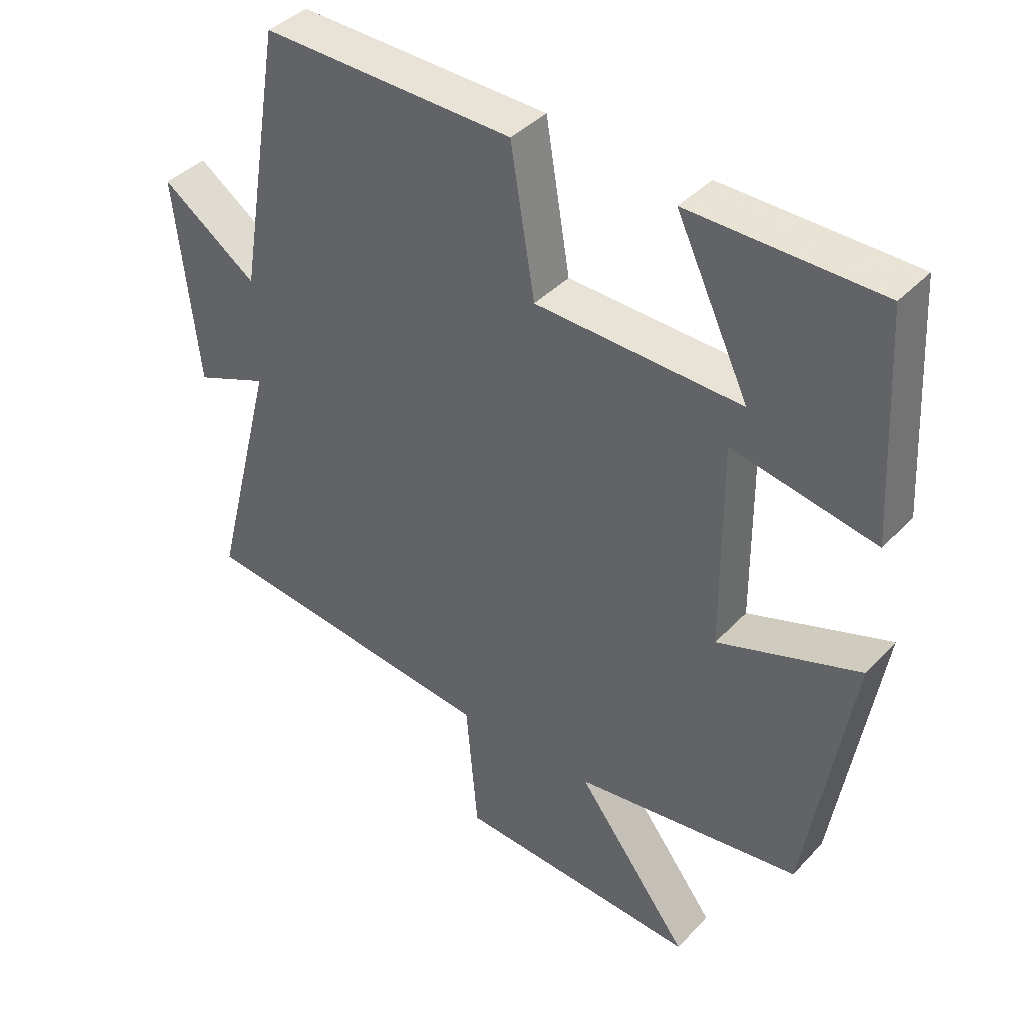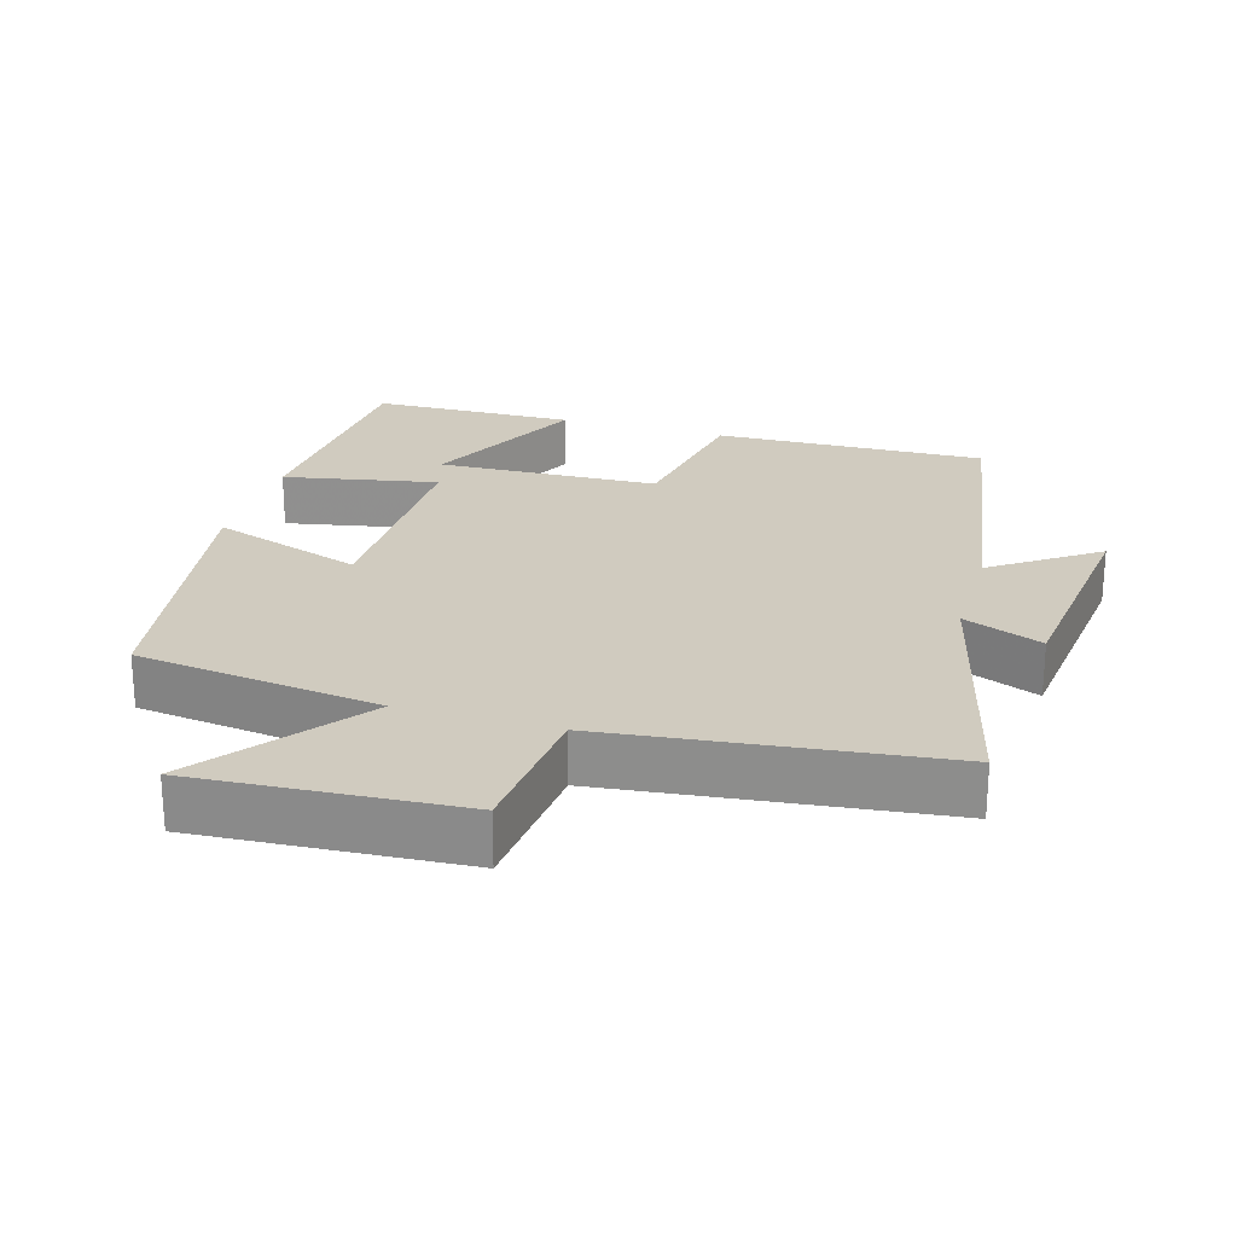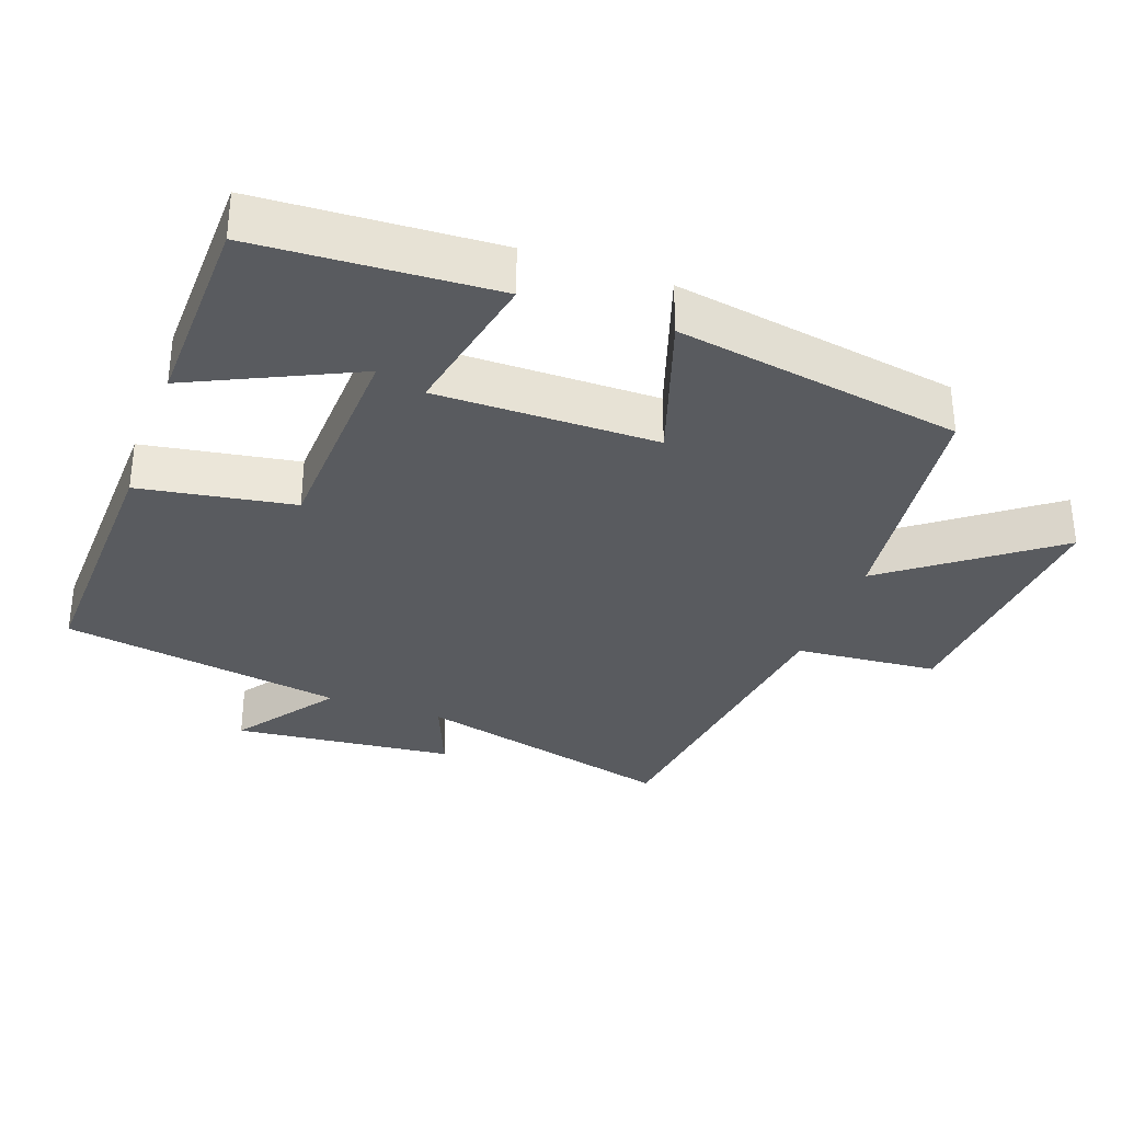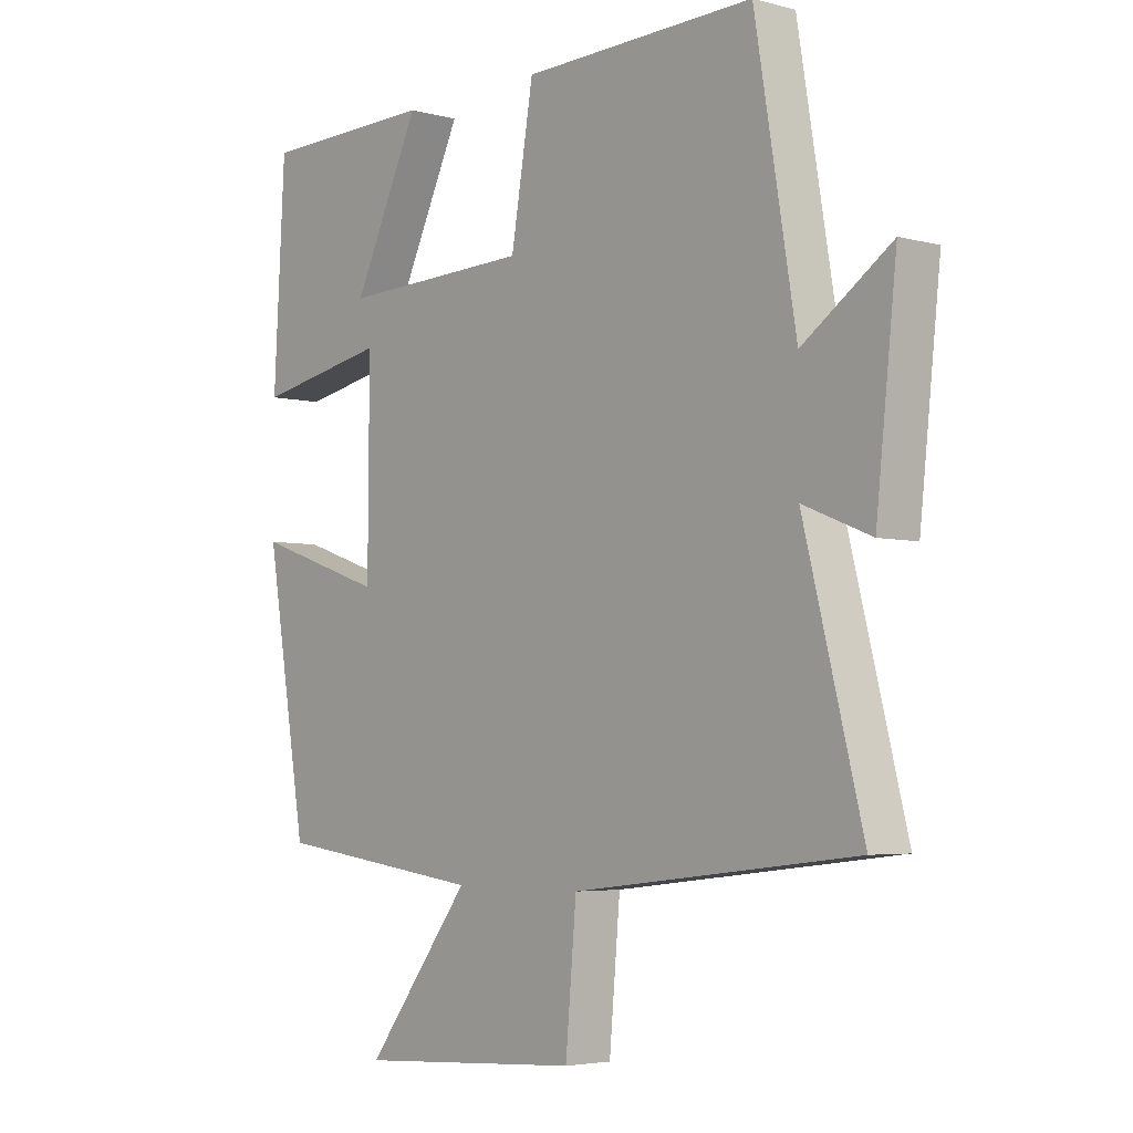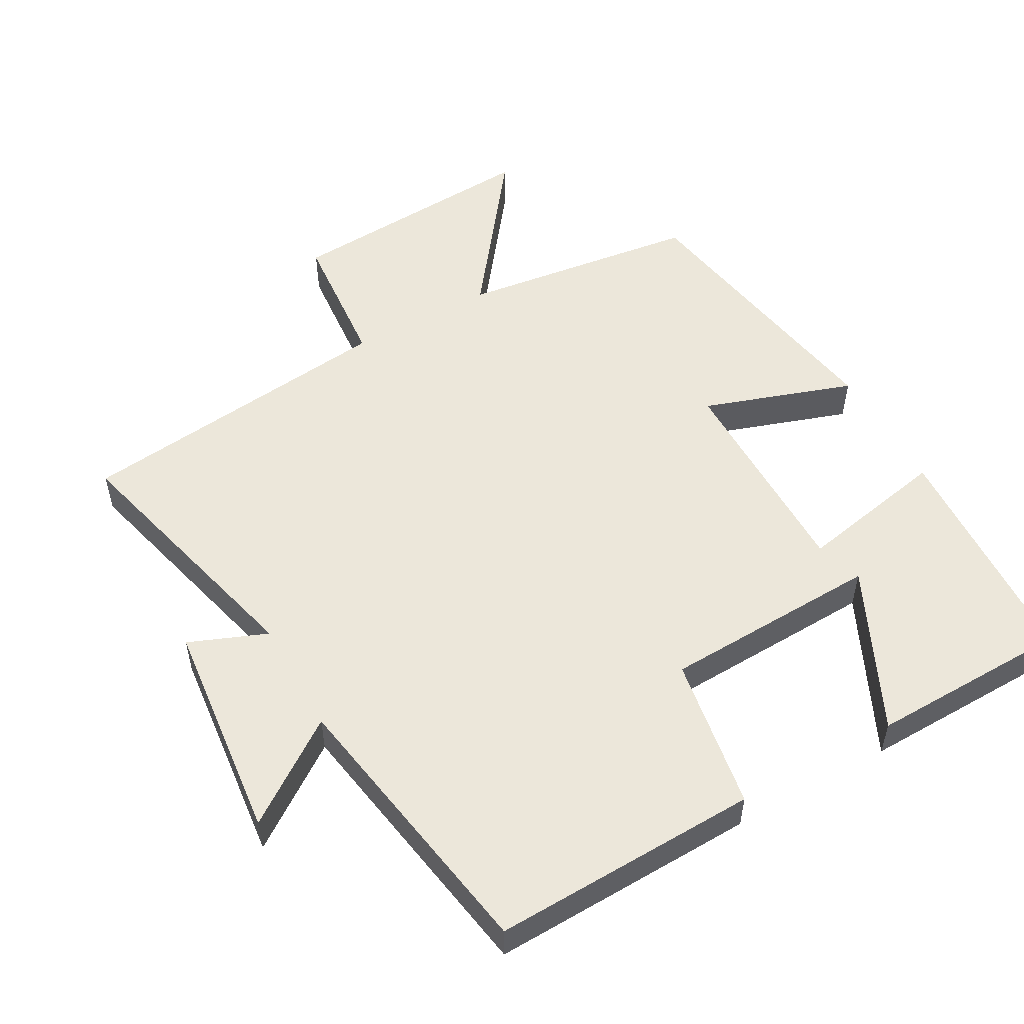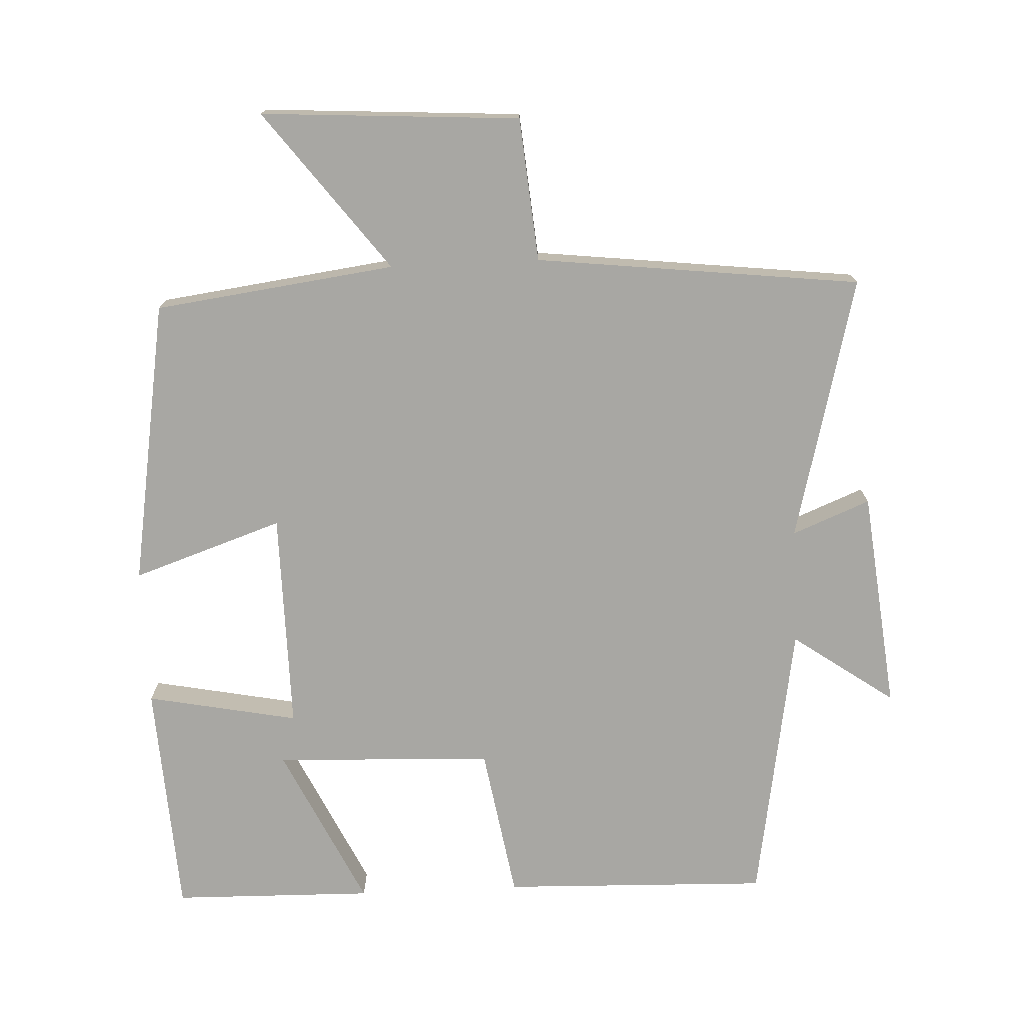
<metadata>
{"format":"obj","ext":"obj","renderer":"f3d","projection":"perspective","resolution":1024,"background":"white","views":[{"elev":39.8,"azim":38.2,"up":"+Z"},{"elev":23.7,"azim":-163.4,"up":"+Y"},{"elev":-32.7,"azim":70.0,"up":"+Y"},{"elev":-4.2,"azim":-131.1,"up":"+Z"},{"elev":53.0,"azim":-29.2,"up":"+Y"},{"elev":-74.5,"azim":-177.3,"up":"+Y"}]}
</metadata>
<code>
v -0.597 0.07 -0.445
v -0.5 0.07 -0.065
v -0.612 0.07 -0.11
v -0.646 0.07 0.208
v -0.5 0.07 0.105
v -0.432 0.07 0.512
v -0.048 0.07 0.5
v -0.011 0.07 0.279
v 0.303 0.07 0.267
v 0.192 0.07 0.5
v 0.481 0.07 0.494
v 0.5 0.07 0.155
v 0.282 0.07 0.198
v 0.284 0.07 -0.118
v 0.5 0.07 -0.045
v 0.432 0.07 -0.455
v 0.086 0.07 -0.5
v 0.26 0.07 -0.73
v -0.112 0.07 -0.706
v -0.13 0.07 -0.5
v -0.597 0 -0.445
v -0.5 0 -0.065
v -0.612 0 -0.11
v -0.646 0 0.208
v -0.5 0 0.105
v -0.432 0 0.512
v -0.048 0 0.5
v -0.011 0 0.279
v 0.303 0 0.267
v 0.192 0 0.5
v 0.481 0 0.494
v 0.5 0 0.155
v 0.282 0 0.198
v 0.284 0 -0.118
v 0.5 0 -0.045
v 0.432 0 -0.455
v 0.086 0 -0.5
v 0.26 0 -0.73
v -0.112 0 -0.706
v -0.13 0 -0.5
f 17 18 19 20
f 17 20 1 2
f 14 15 16 17
f 13 14 17 2
f 11 12 13
f 9 10 11
f 9 11 13
f 8 9 13 2
f 5 6 7 8
f 2 3 4 5
f 2 5 8
f 40 39 38 37
f 22 21 40 37
f 37 36 35 34
f 22 37 34 33
f 33 32 31
f 31 30 29
f 33 31 29
f 22 33 29 28
f 28 27 26 25
f 25 24 23 22
f 28 25 22
f 1 21 22 2
f 2 22 23 3
f 3 23 24 4
f 4 24 25 5
f 5 25 26 6
f 6 26 27 7
f 7 27 28 8
f 8 28 29 9
f 9 29 30 10
f 10 30 31 11
f 11 31 32 12
f 12 32 33 13
f 13 33 34 14
f 14 34 35 15
f 15 35 36 16
f 16 36 37 17
f 17 37 38 18
f 18 38 39 19
f 19 39 40 20
f 20 40 21 1

</code>
